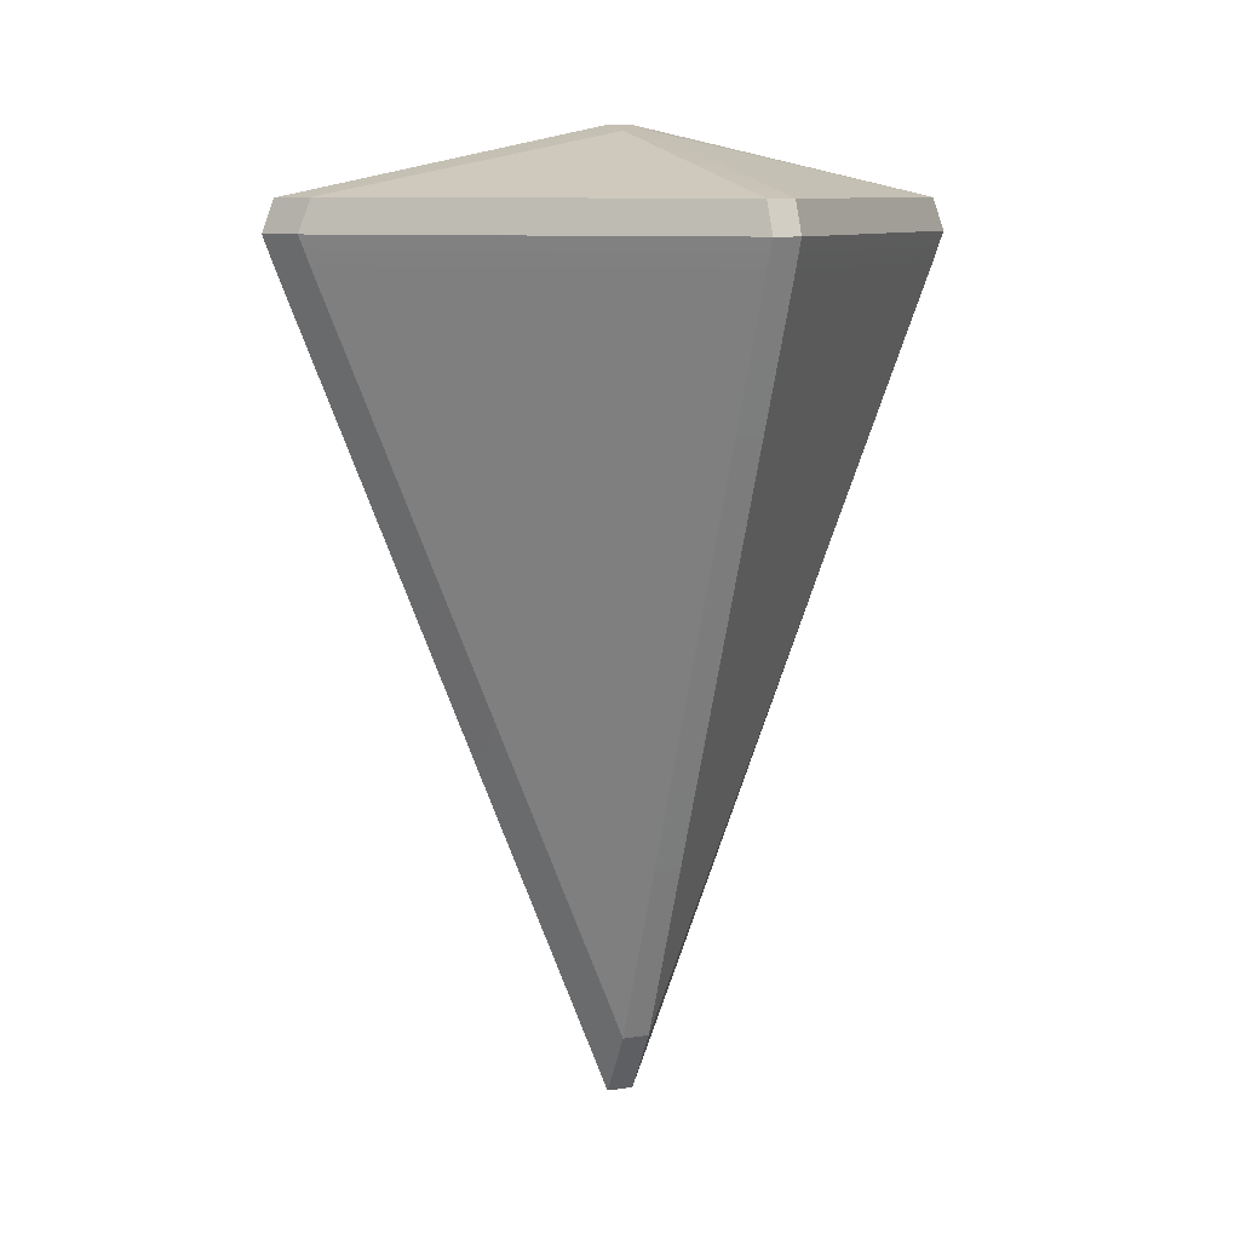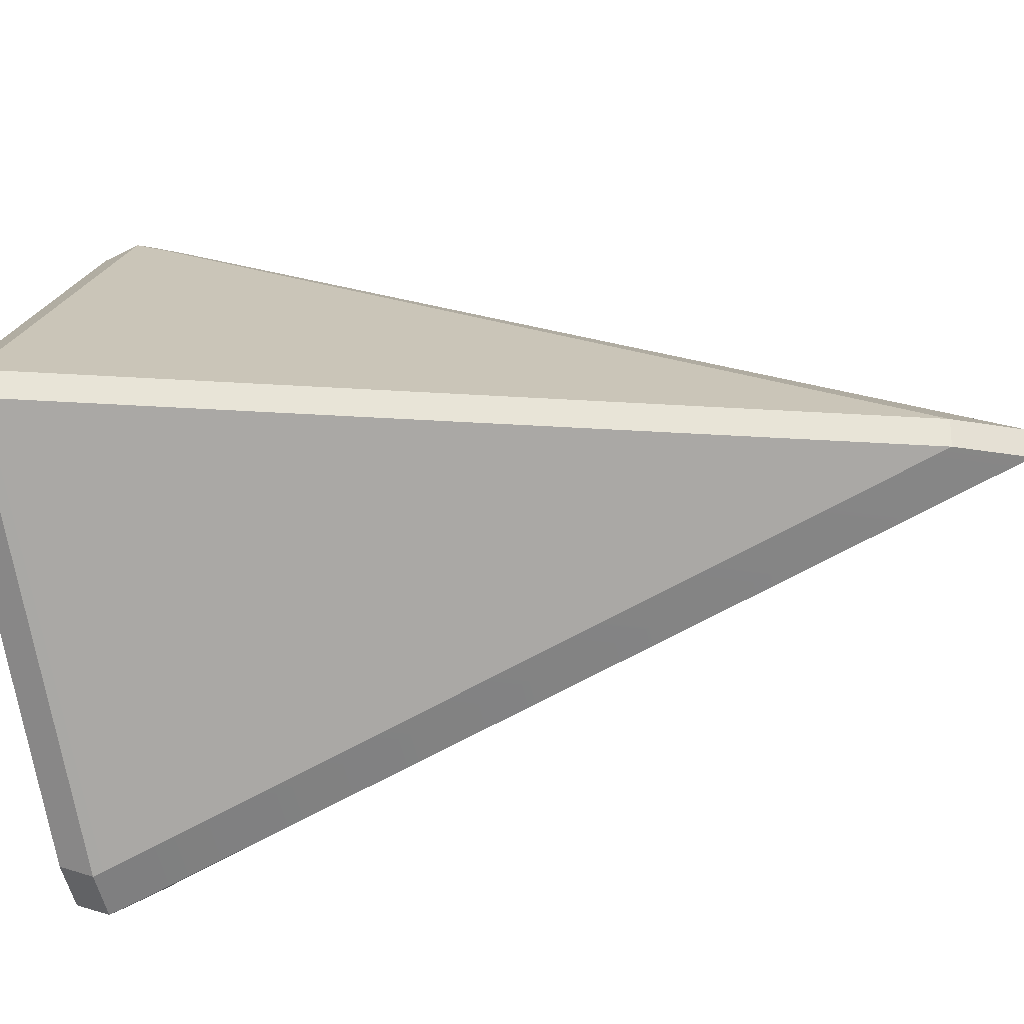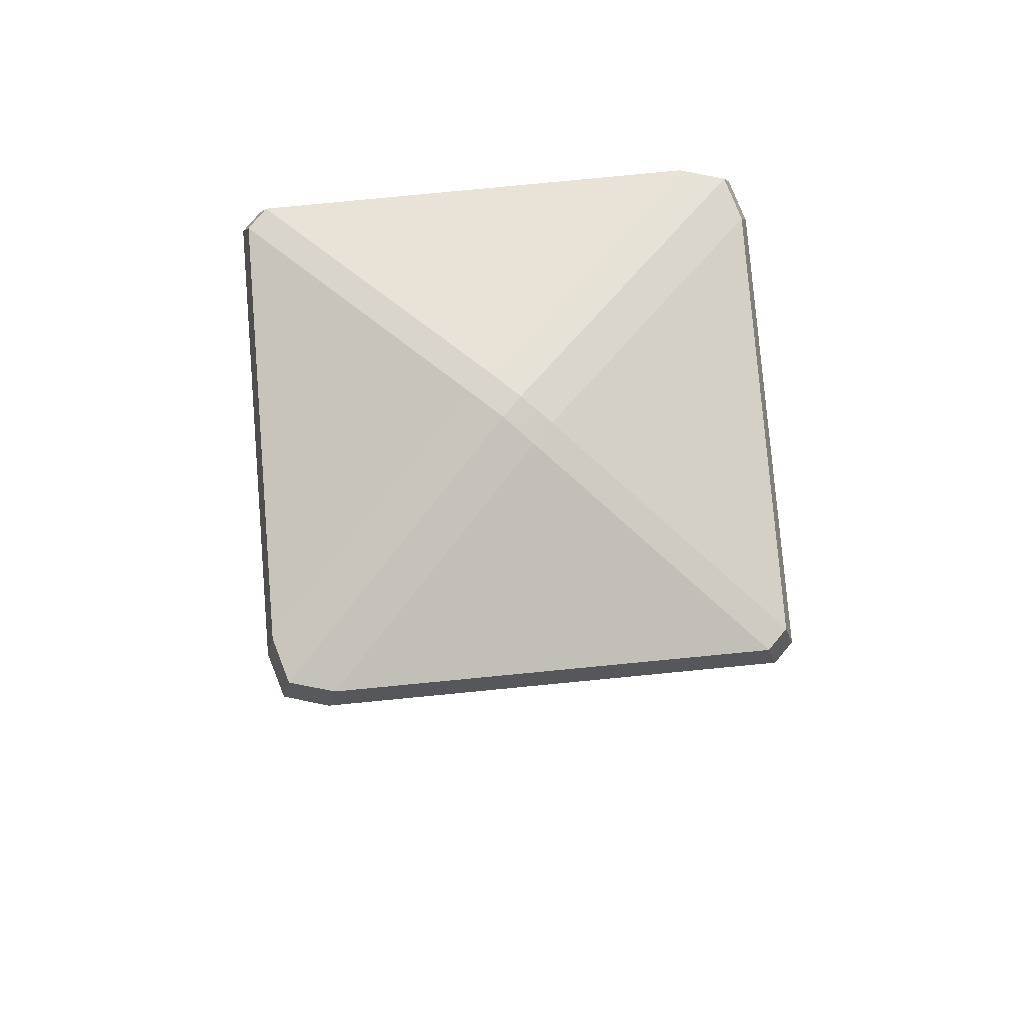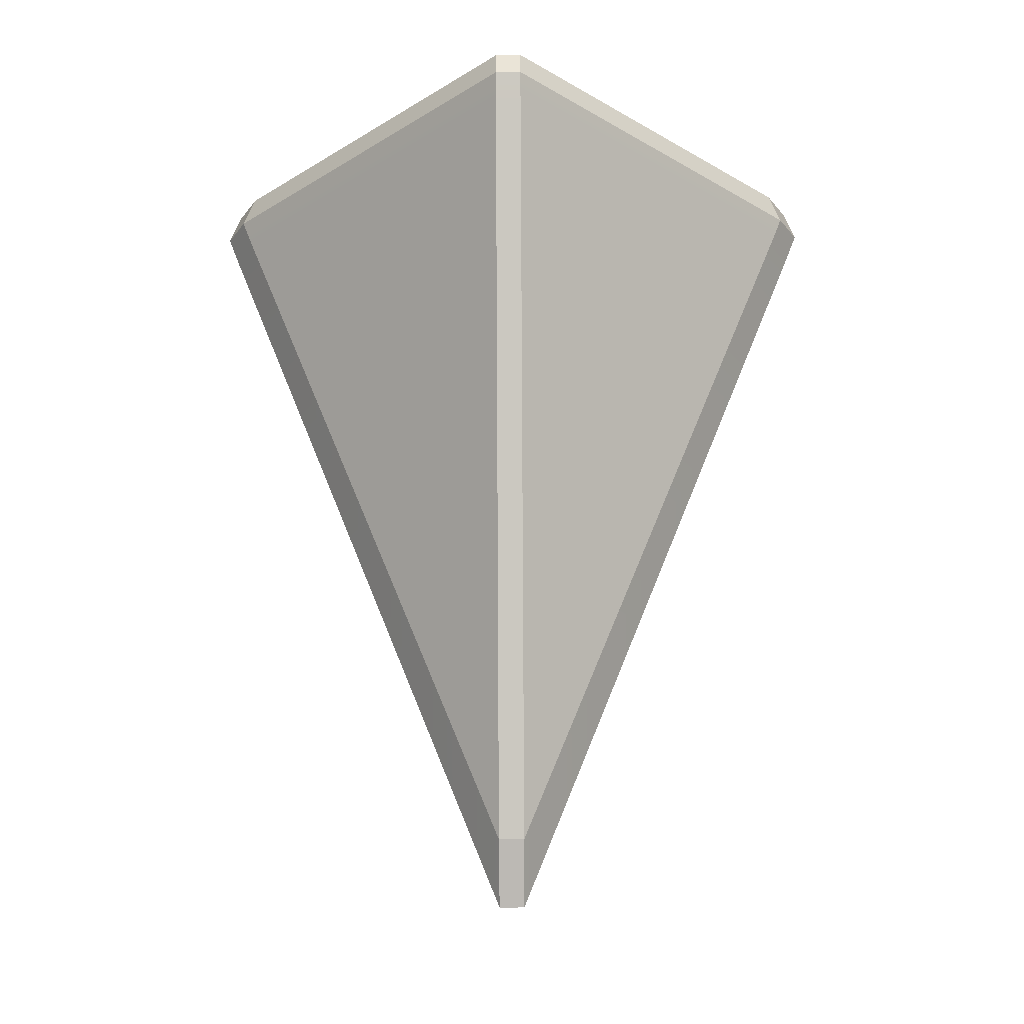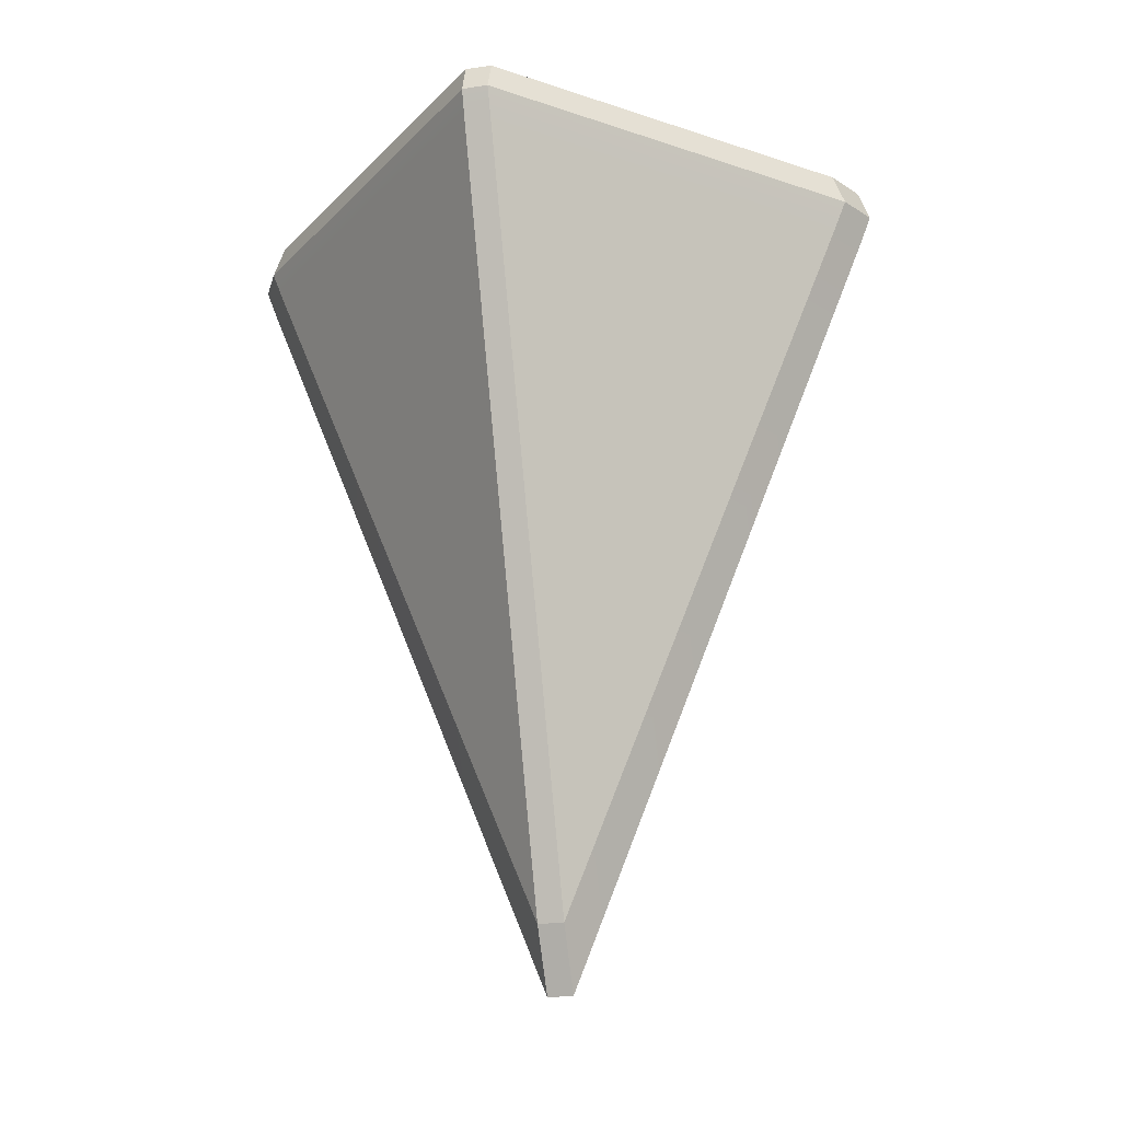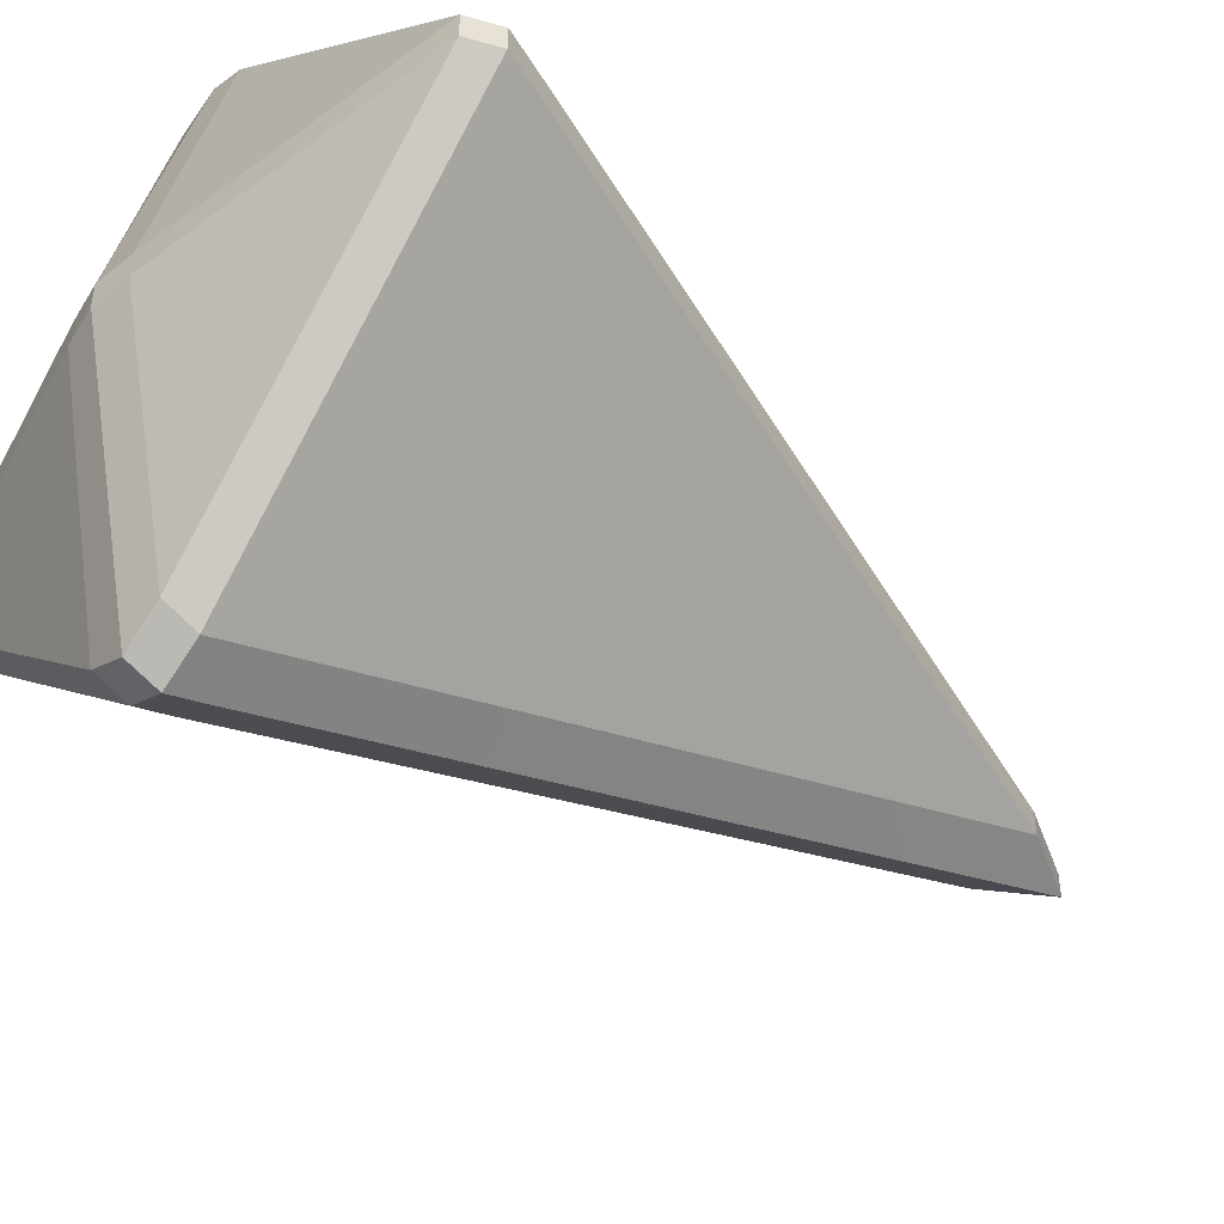
<metadata>
{"format":"obj","ext":"obj","renderer":"f3d","projection":"perspective","resolution":1024,"background":"white","views":[{"elev":8.8,"azim":-113.4,"up":"+Y"},{"elev":-27.4,"azim":-74.1,"up":"+Z"},{"elev":77.5,"azim":39.9,"up":"+Y"},{"elev":-24.5,"azim":90.7,"up":"+Y"},{"elev":-22.9,"azim":104.2,"up":"+Y"},{"elev":-49.2,"azim":-128.9,"up":"+Z"}]}
</metadata>
<code>
g mesh_diamond2
v -0.005753 -0.004654 -0.04511
v -0.04826 -0.004476 -0.001932
v -0.005599 -0.1112 -0.001955
v -0.005697 -6.65e-10 -0.04692
v -0.05 -1.022e-08 -0.001906
v 0.005753 -0.004654 -0.04511
v 0.005599 -0.1112 -0.001955
v 0.04826 -0.004476 -0.001932
v 0.05 1.043e-08 -0.001906
v 0.005697 2.302e-09 -0.04692
v 0.005753 0.004654 -0.04511
v 0.04826 0.004476 -0.001932
v 0.005599 0.01335 -0.001955
v -0.005753 0.004654 -0.04511
v -0.005599 0.01335 -0.001955
v -0.04826 0.004476 -0.001932
v -0.005599 -0.1112 0.001955
v -0.04826 -0.004476 0.001932
v -0.005753 -0.004654 0.04511
v -0.05 -1.063e-08 0.001906
v -0.005697 -2.054e-09 0.04692
v 0.04826 -0.004476 0.001932
v 0.005599 -0.1112 0.001955
v 0.005753 -0.004654 0.04511
v 0.005697 2.13e-10 0.04692
v 0.05 1.063e-08 0.001906
v 0.005599 0.01335 0.001955
v 0.04826 0.004476 0.001932
v 0.005753 0.004654 0.04511
v -0.04826 0.004476 0.001932
v -0.005599 0.01335 0.001955
v -0.005753 0.004654 0.04511
v -0.005753 -0.004654 -0.04511
v 1.745e-09 -0.004569 -0.04826
v 6.176e-10 8.814e-10 -0.05
v -0.005697 -6.65e-10 -0.04692
v 1.054e-08 -0.1204 -0.001919
v -0.005599 -0.1112 -0.001955
v 0.005753 -0.004654 0.04511
v -5.411e-11 -0.004569 0.04826
v -6.176e-10 -9.69e-10 0.05
v 0.005697 2.13e-10 0.04692
v 1.075e-08 -0.1204 0.001919
v 0.005599 -0.1112 0.001955
v 0.005599 -0.1112 -0.001955
v 1.054e-08 -0.1204 -0.001919
v 1.075e-08 -0.1204 0.001919
v 0.005599 -0.1112 0.001955
v -0.04826 -0.004476 -0.001932
v -0.05 -1.022e-08 -0.001906
v -0.05 -1.063e-08 0.001906
v -0.04826 -0.004476 0.001932
v -0.005599 -0.1112 -0.001955
v -0.005599 -0.1112 0.001955
v 0.04826 0.004476 -0.001932
v 0.05 1.043e-08 -0.001906
v 0.05 1.063e-08 0.001906
v 0.04826 0.004476 0.001932
v -0.005599 0.01335 -0.001955
v -1.034e-08 0.01425 -0.001919
v -1.075e-08 0.01425 0.001919
v -0.005599 0.01335 0.001955
v -0.04826 0.004476 -0.001932
v -0.04826 0.004476 0.001932
v 0.005753 0.004654 -0.04511
v 0.005599 0.01335 -0.001955
v -1.034e-08 0.01425 -0.001919
v -9.275e-10 0.004569 -0.04826
v -0.005599 -0.1112 0.001955
v -0.005753 -0.004654 0.04511
v -5.411e-11 -0.004569 0.04826
v 1.075e-08 -0.1204 0.001919
v -6.176e-10 -9.69e-10 0.05
v -0.005697 -2.054e-09 0.04692
v 0.005599 0.01335 0.001955
v 0.005753 0.004654 0.04511
v -1.35e-09 0.004569 0.04826
v -1.075e-08 0.01425 0.001919
v 0.04826 -0.004476 -0.001932
v 0.005599 -0.1112 -0.001955
v 0.005599 -0.1112 0.001955
v 0.04826 -0.004476 0.001932
v 0.05 1.063e-08 0.001906
v 0.05 1.043e-08 -0.001906
v 0.005599 0.01335 -0.001955
v 0.04826 0.004476 -0.001932
v 0.04826 0.004476 0.001932
v 0.005599 0.01335 0.001955
v -1.075e-08 0.01425 0.001919
v -1.034e-08 0.01425 -0.001919
v -0.005697 -6.65e-10 -0.04692
v 6.176e-10 8.814e-10 -0.05
v -9.275e-10 0.004569 -0.04826
v -0.005753 0.004654 -0.04511
v 0.005697 2.13e-10 0.04692
v -6.176e-10 -9.69e-10 0.05
v -1.35e-09 0.004569 0.04826
v 0.005753 0.004654 0.04511
v -0.05 -1.063e-08 0.001906
v -0.05 -1.022e-08 -0.001906
v -0.04826 0.004476 -0.001932
v -0.04826 0.004476 0.001932
v -0.005697 -2.054e-09 0.04692
v -0.05 -1.063e-08 0.001906
v -0.04826 0.004476 0.001932
v -0.005753 0.004654 0.04511
v 0.005697 2.302e-09 -0.04692
v 0.05 1.043e-08 -0.001906
v 0.04826 0.004476 -0.001932
v 0.005753 0.004654 -0.04511
v -0.05 -1.022e-08 -0.001906
v -0.005697 -6.65e-10 -0.04692
v -0.005753 0.004654 -0.04511
v -0.04826 0.004476 -0.001932
v 0.05 1.063e-08 0.001906
v 0.005697 2.13e-10 0.04692
v 0.005753 0.004654 0.04511
v 0.04826 0.004476 0.001932
v 6.176e-10 8.814e-10 -0.05
v 1.745e-09 -0.004569 -0.04826
v 0.005753 -0.004654 -0.04511
v 0.005697 2.302e-09 -0.04692
v 0.005599 -0.1112 -0.001955
v 1.054e-08 -0.1204 -0.001919
v 1.075e-08 -0.1204 0.001919
v 1.054e-08 -0.1204 -0.001919
v -0.005599 -0.1112 -0.001955
v -0.005599 -0.1112 0.001955
v -9.275e-10 0.004569 -0.04826
v -1.034e-08 0.01425 -0.001919
v -0.005599 0.01335 -0.001955
v -0.005753 0.004654 -0.04511
v -1.075e-08 0.01425 0.001919
v -1.35e-09 0.004569 0.04826
v -0.005753 0.004654 0.04511
v -0.005599 0.01335 0.001955
v -9.275e-10 0.004569 -0.04826
v 6.176e-10 8.814e-10 -0.05
v 0.005697 2.302e-09 -0.04692
v 0.005753 0.004654 -0.04511
v -1.35e-09 0.004569 0.04826
v -6.176e-10 -9.69e-10 0.05
v -0.005697 -2.054e-09 0.04692
v -0.005753 0.004654 0.04511
g mesh_diamond2_0
f 3 2 1
f 4 1 2
f 5 4 2
f 8 7 6
f 9 8 6
f 10 9 6
f 13 12 11
f 16 15 14
f 19 18 17
f 20 18 19
f 21 20 19
f 24 23 22
f 25 24 22
f 26 25 22
f 29 28 27
f 32 31 30
f 35 34 33
f 36 35 33
f 34 37 33
f 37 38 33
f 41 40 39
f 42 41 39
f 39 40 43
f 44 39 43
f 47 46 45
f 48 47 45
f 51 50 49
f 52 51 49
f 52 49 53
f 54 52 53
f 57 56 55
f 58 57 55
f 61 60 59
f 62 61 59
f 62 59 63
f 64 62 63
f 67 66 65
f 68 67 65
f 71 70 69
f 72 71 69
f 70 71 73
f 74 70 73
f 77 76 75
f 78 77 75
f 81 80 79
f 82 81 79
f 82 79 83
f 79 84 83
f 87 86 85
f 88 87 85
f 88 85 89
f 85 90 89
f 93 92 91
f 94 93 91
f 97 96 95
f 98 97 95
f 101 100 99
f 102 101 99
f 105 104 103
f 106 105 103
f 109 108 107
f 110 109 107
f 113 112 111
f 114 113 111
f 117 116 115
f 118 117 115
f 121 120 119
f 122 121 119
f 121 123 120
f 123 124 120
f 127 126 125
f 128 127 125
f 131 130 129
f 132 131 129
f 135 134 133
f 136 135 133
f 139 138 137
f 140 139 137
f 143 142 141
f 144 143 141

</code>
